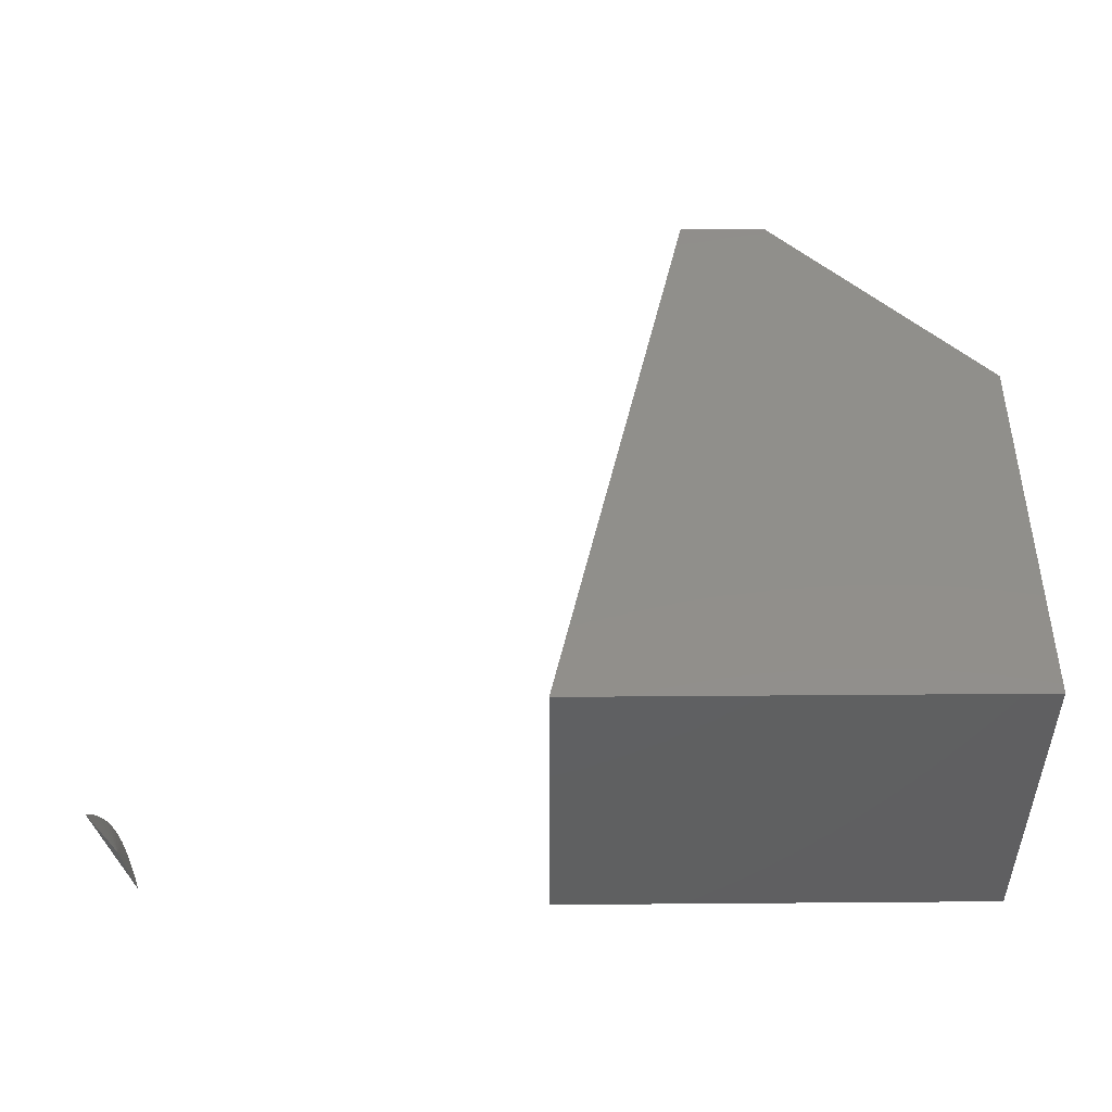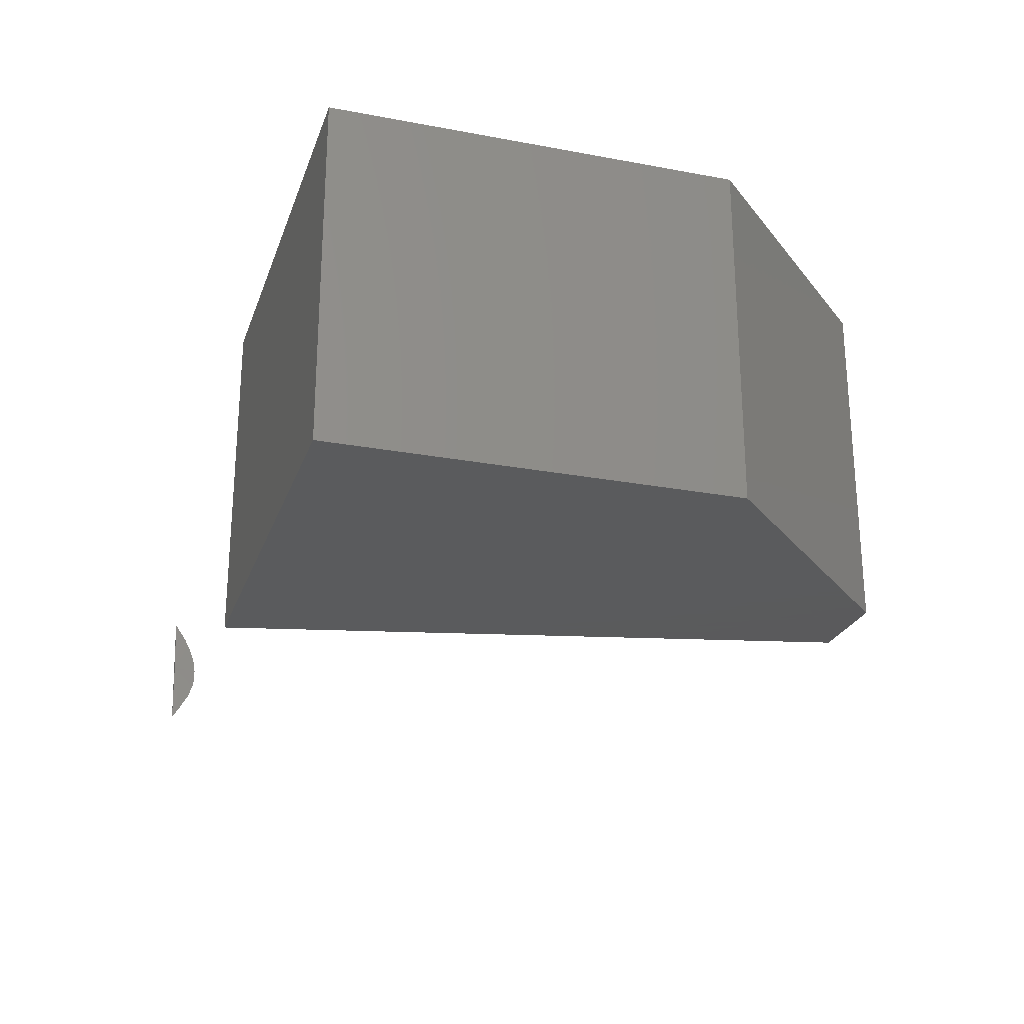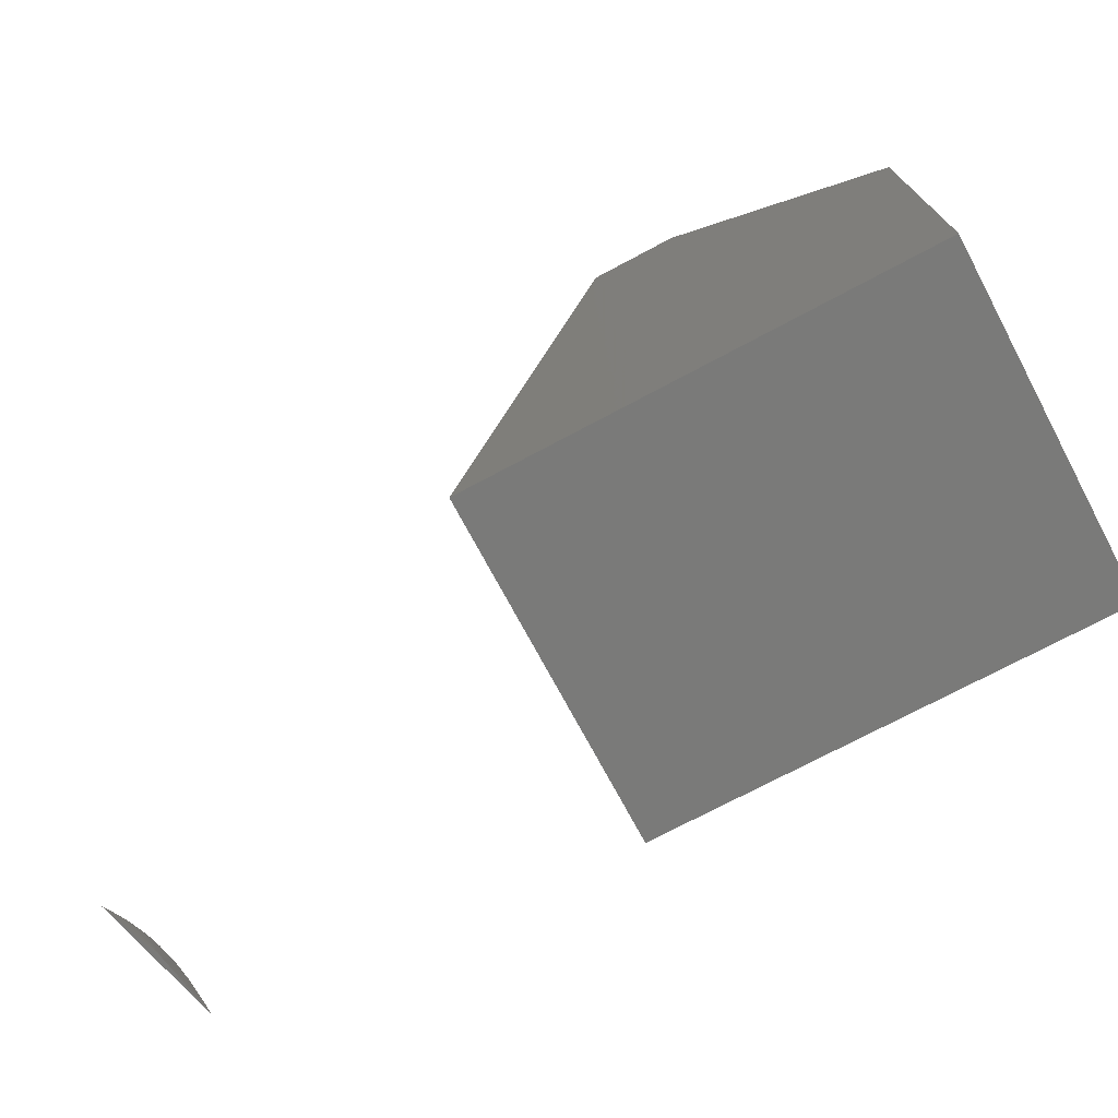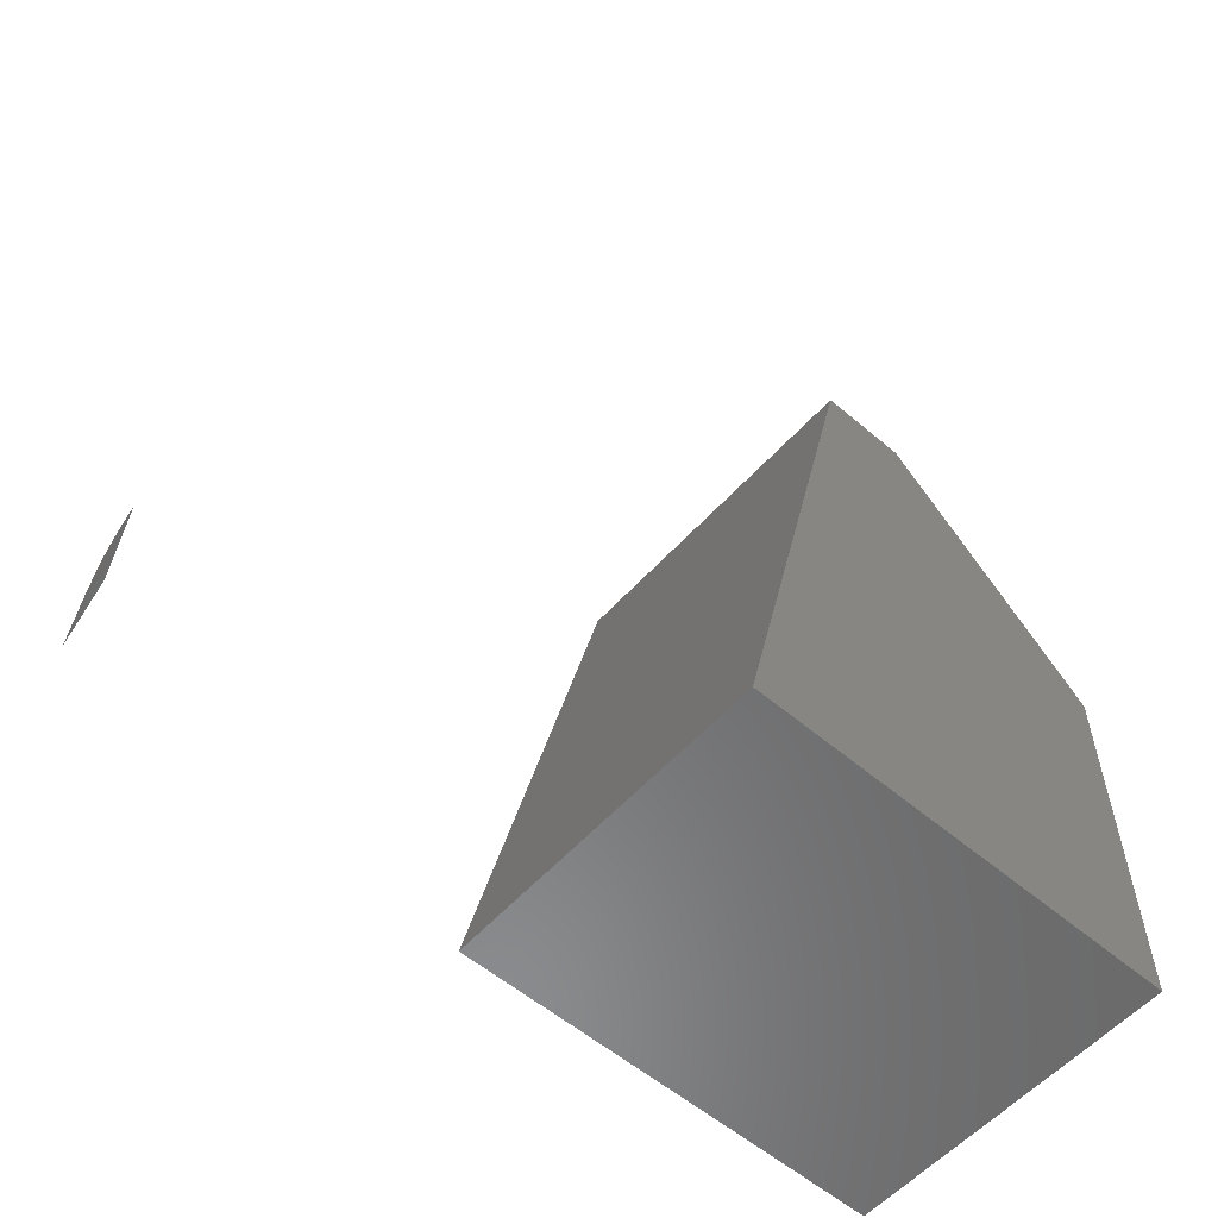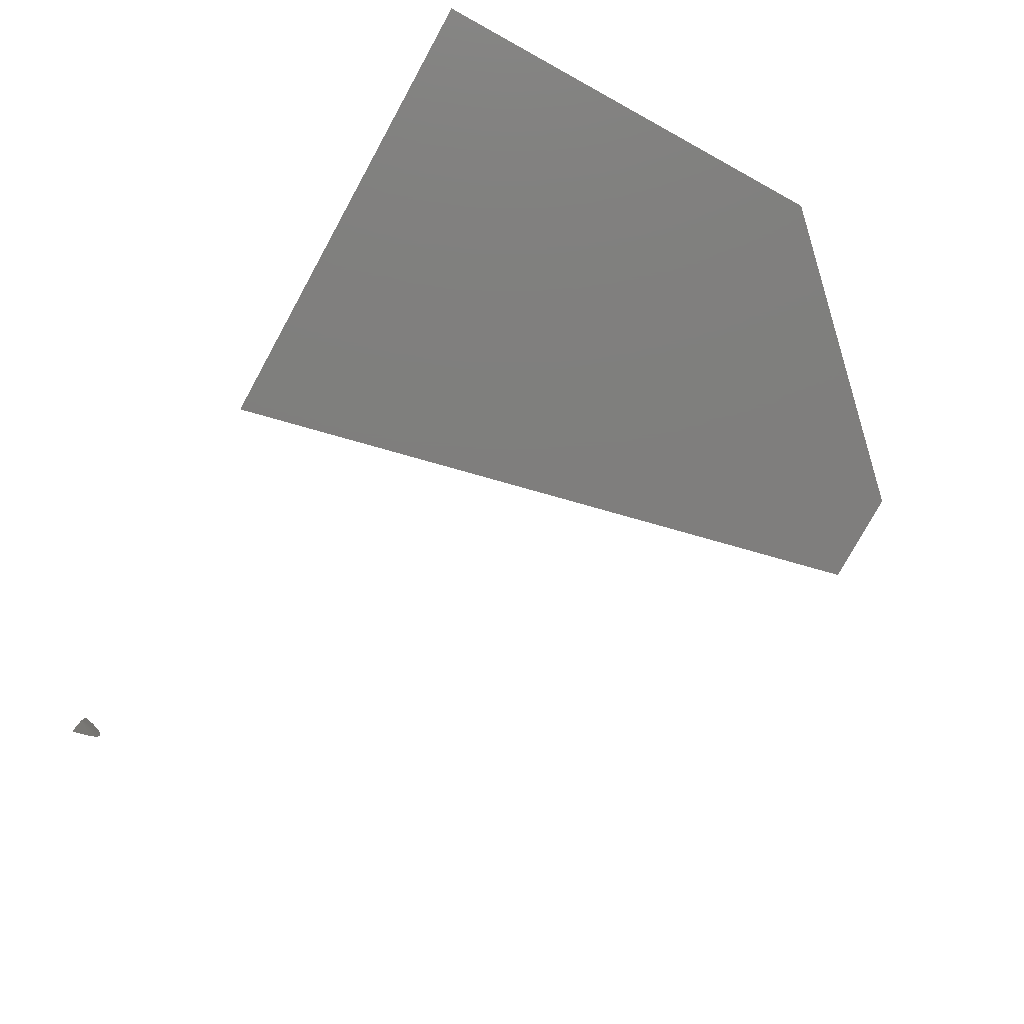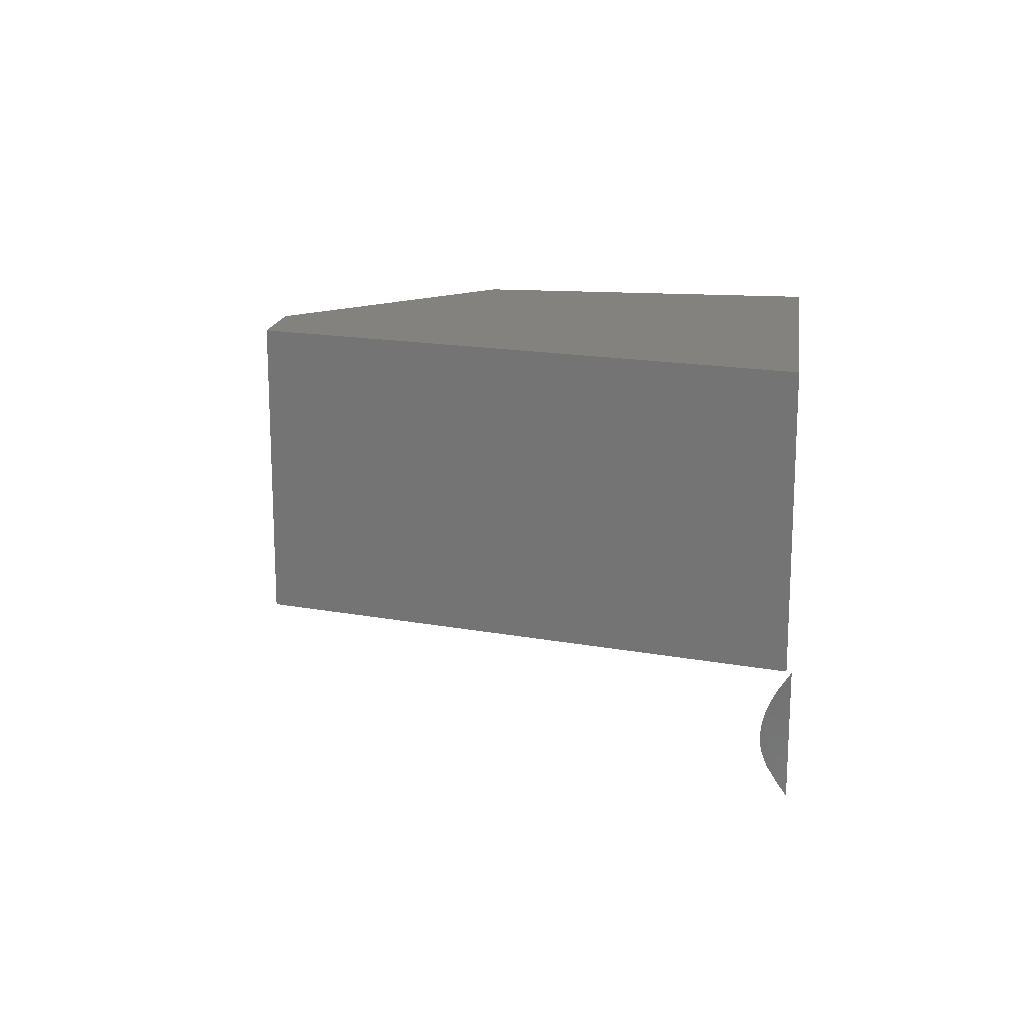
<metadata>
{"format":"stl","ext":"stl","renderer":"f3d","projection":"perspective","resolution":1024,"background":"white","views":[{"elev":49.1,"azim":-0.5,"up":"+Z"},{"elev":-24.8,"azim":73.0,"up":"+Z"},{"elev":-73.0,"azim":28.1,"up":"+Y"},{"elev":-56.9,"azim":-41.4,"up":"+Y"},{"elev":-78.3,"azim":61.2,"up":"+Z"},{"elev":16.6,"azim":-82.1,"up":"+Z"}]}
</metadata>
<code>
# stl→obj: 23 verts, 38 faces
v 0.5007 0.1641 0.3906
v 0.399 0.1641 0.3906
v 0.7507 -0.09375 0.3906
v 0.2344 -0.5469 0.3906
v 0.7507 -0.5469 0.3906
v 0.7507 -0.5469 0
v 0.2344 -0.5469 0
v 0.7507 -0.09375 0
v 0.399 0.1641 0
v 0.5007 0.1641 0
v -0.2571 -0.5338 0.1684
v -0.2494 -0.5469 0.1352
v -0.262 -0.5469 0.1898
v -0.2547 -0.5283 0.1573
v -0.2303 -0.5385 0.05172
v -0.2273 -0.5469 0.03875
v -0.2484 -0.5191 0.1284
v -0.236 -0.5256 0.07468
v -0.2509 -0.5219 0.14
v -0.2422 -0.5182 0.1005
v -0.2399 -0.52 0.09083
v -0.2457 -0.5176 0.1161
v -0.2389 -0.5469 0.1156
f 1 2 3
f 3 2 4
f 3 4 5
f 6 7 8
f 8 7 9
f 8 9 10
f 10 9 1
f 1 9 2
f 5 6 3
f 3 6 8
f 3 8 1
f 1 8 10
f 2 9 4
f 4 9 7
f 4 7 5
f 5 7 6
f 11 12 13
f 11 14 15
f 12 11 15
f 12 15 16
f 17 18 15
f 19 17 15
f 15 14 19
f 20 21 18
f 18 17 20
f 17 22 20
f 13 12 23
f 16 23 12
f 23 16 15
f 23 15 18
f 23 18 21
f 23 21 20
f 23 20 22
f 23 22 17
f 23 17 19
f 23 19 14
f 23 14 11
f 23 11 13

</code>
